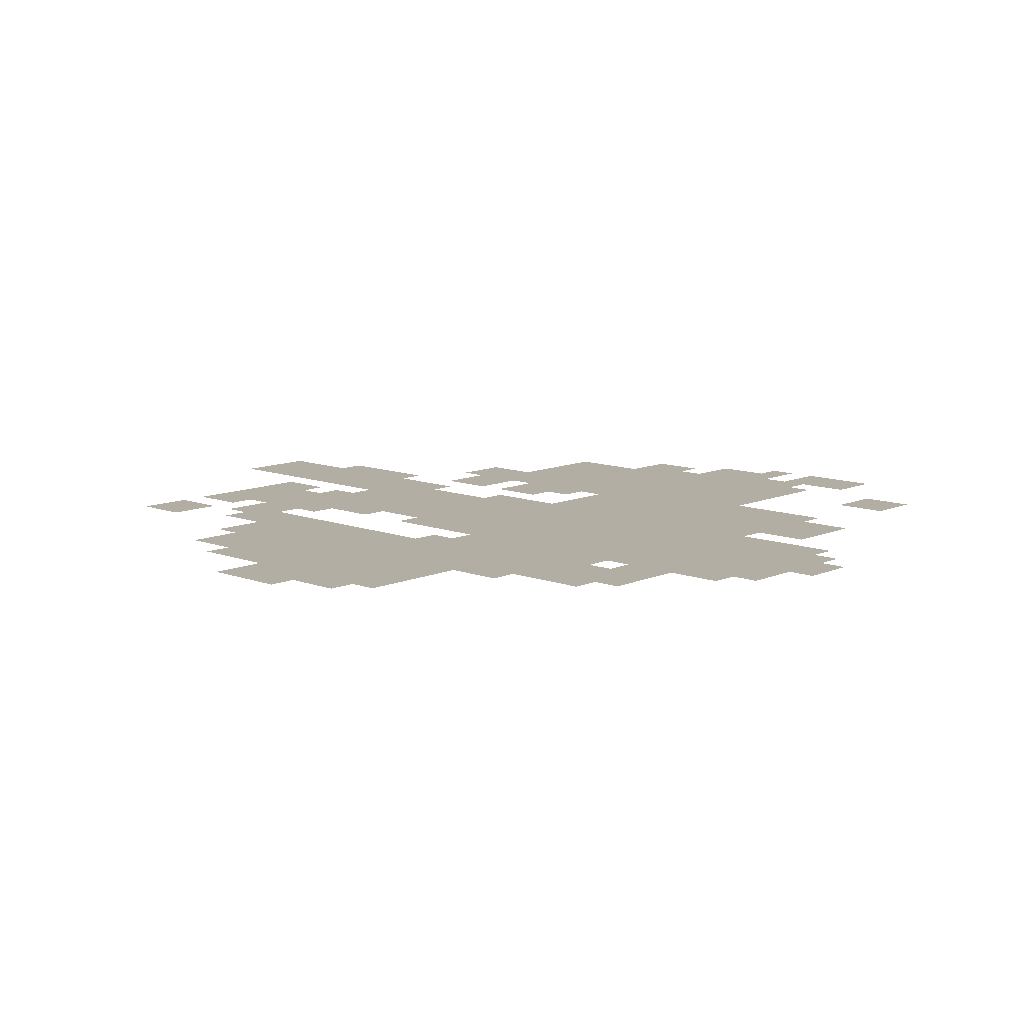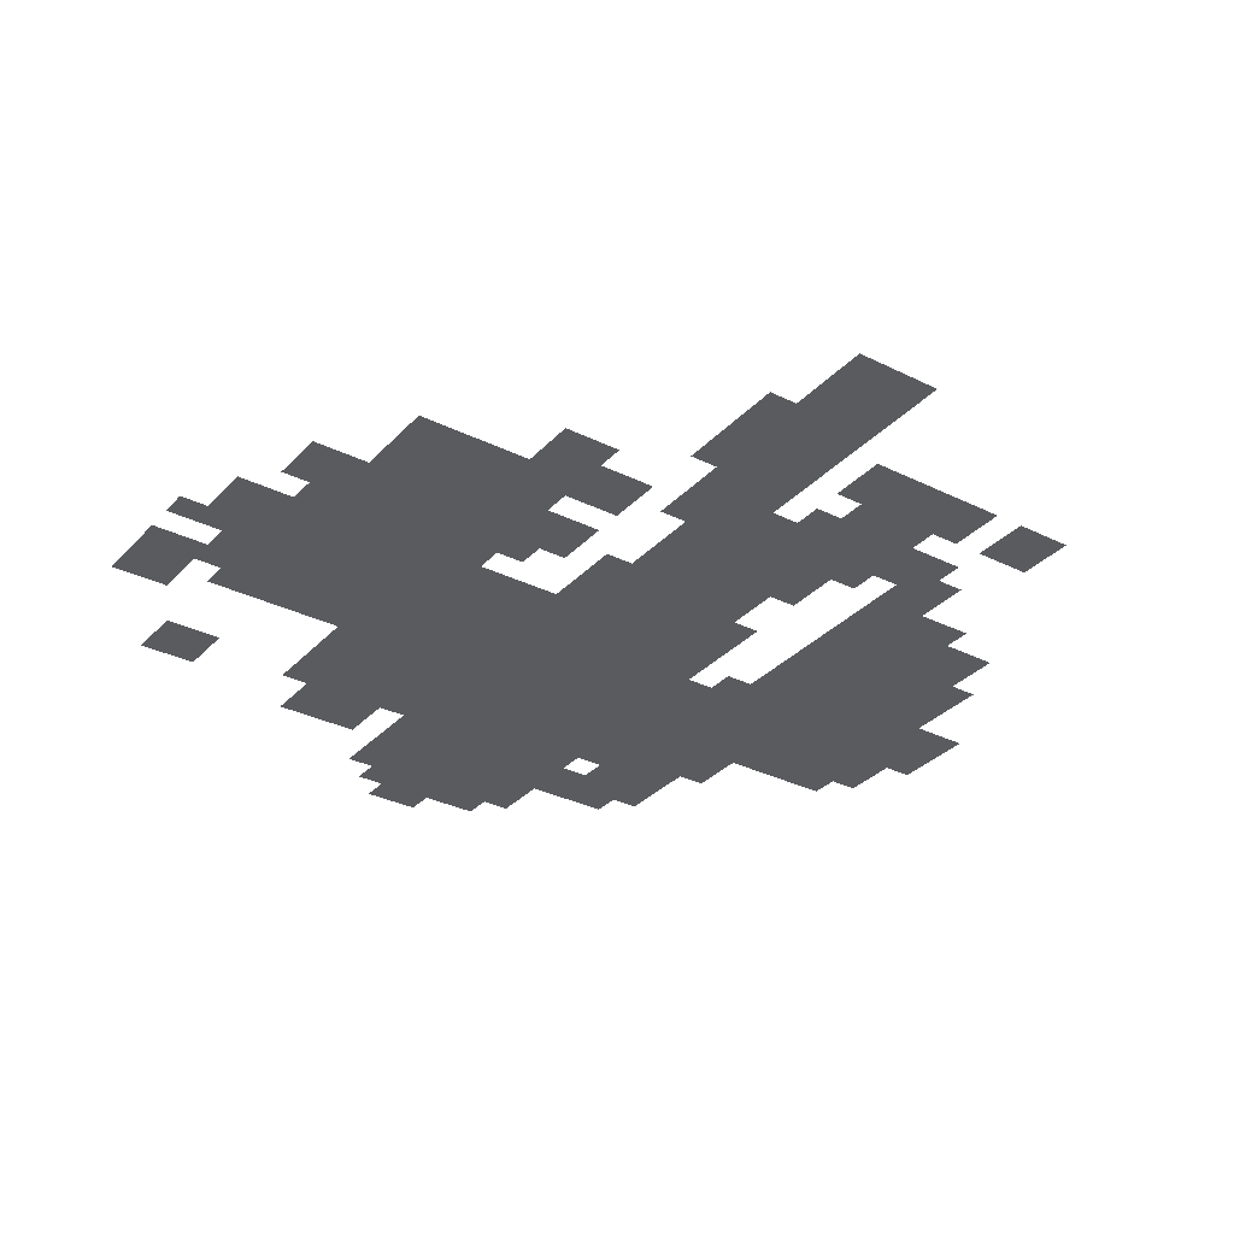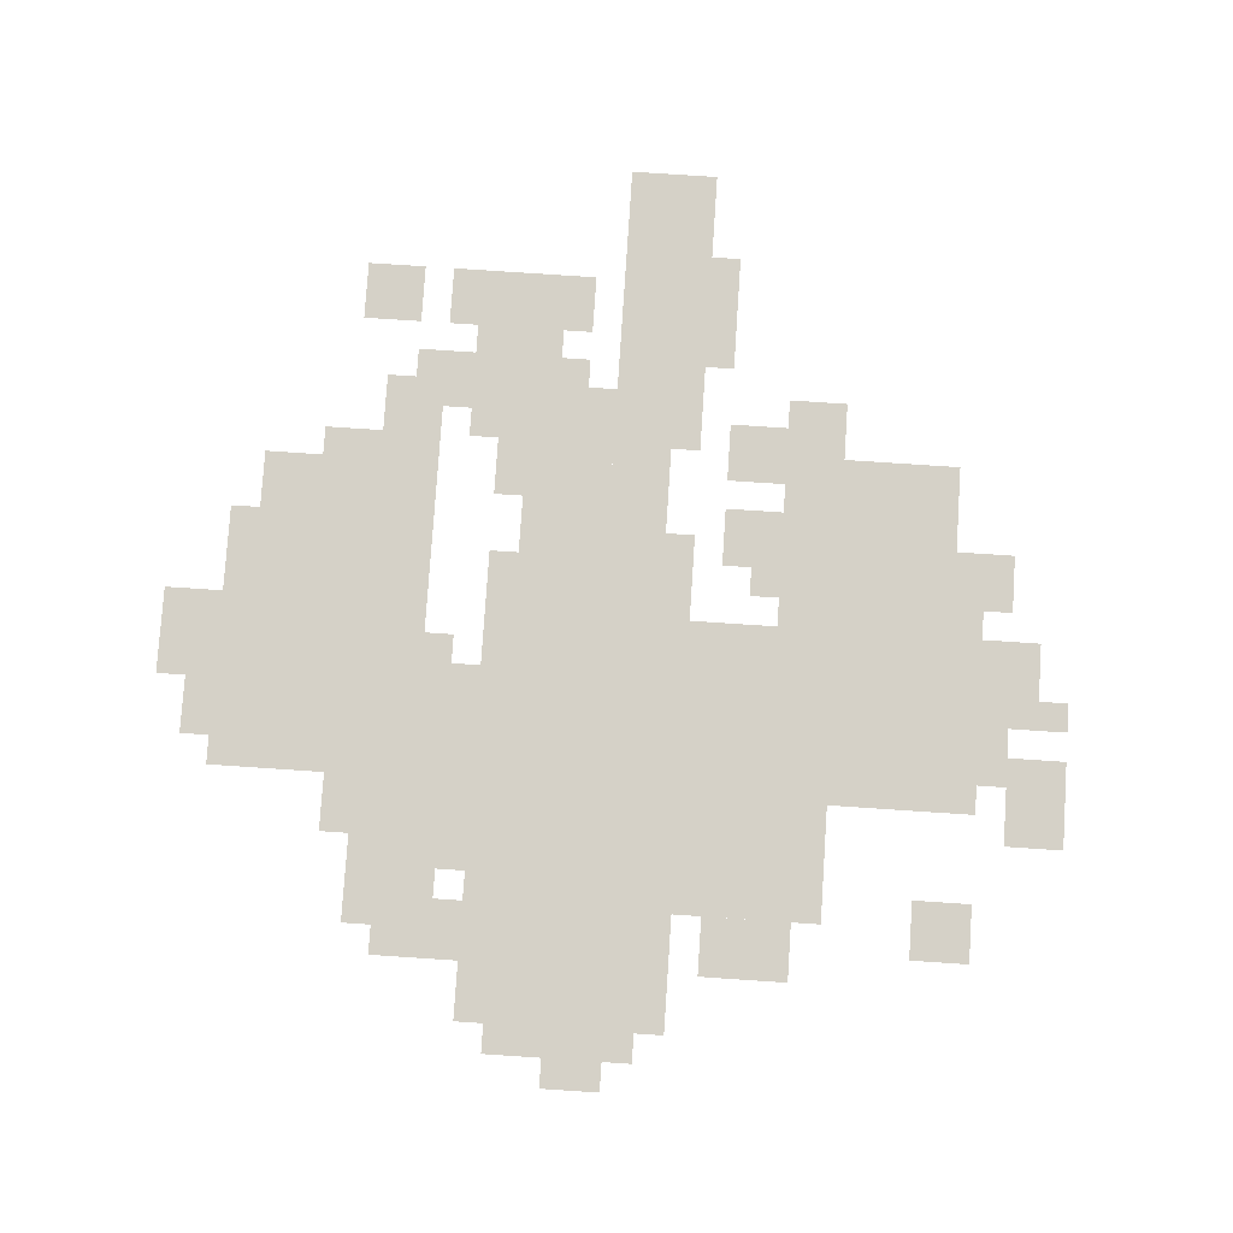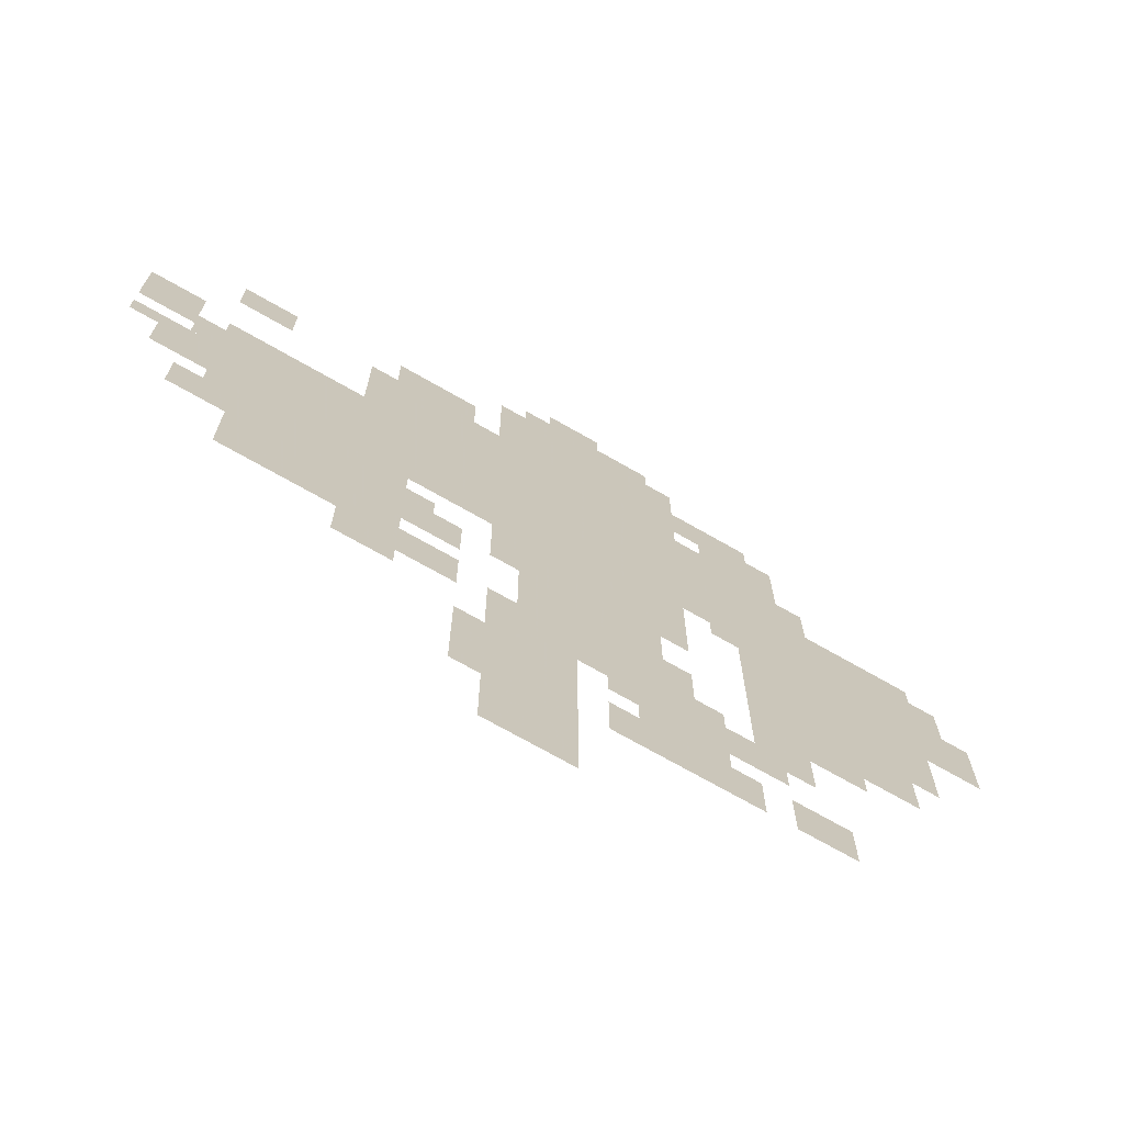
<metadata>
{"format":"obj","ext":"obj","renderer":"f3d","projection":"perspective","resolution":1024,"background":"white","views":[{"elev":10.9,"azim":133.0,"up":"+Z"},{"elev":-32.0,"azim":-34.9,"up":"+Z"},{"elev":79.4,"azim":-176.2,"up":"+Z"},{"elev":-71.4,"azim":-29.8,"up":"+Y"}]}
</metadata>
<code>
g badan-mesh
v -352 511 0
v -352 831 0
v -736 831 0
v -736 511 0
v -96 351 0
v -96 703 0
v -288 703 0
v -288 351 0
v -352 831 0
v -352 959 0
v -576 959 0
v -576 831 0
v -736 511 0
v -736 703 0
v -864 703 0
v -864 511 0
v -736 319 0
v -736 511 0
v -864 511 0
v -864 319 0
v -480 0 0
v -480 255 0
v -544 255 0
v -544 0 0
v -480 255 0
v -480 511 0
v -544 511 0
v -544 255 0
v -224 703 0
v -224 863 0
v -320 863 0
v -320 703 0
v -384 255 0
v -384 383 0
v -480 383 0
v -480 255 0
v -384 383 0
v -384 511 0
v -480 511 0
v -480 383 0
v -288 575 0
v -288 703 0
v -352 703 0
v -352 575 0
v -672 383 0
v -672 511 0
v -736 511 0
v -736 383 0
v -672 255 0
v -672 383 0
v -736 383 0
v -736 255 0
v -928 639 0
v -928 735 0
v -992 735 0
v -992 639 0
v -608 831 0
v -608 895 0
v -704 895 0
v -704 831 0
v -224 255 0
v -224 351 0
v -288 351 0
v -288 255 0
v -896 511 0
v -896 607 0
v -960 607 0
v -960 511 0
v -320 127 0
v -320 223 0
v -384 223 0
v -384 127 0
v -32 575 0
v -32 671 0
v -96 671 0
v -96 575 0
v -320 223 0
v -320 319 0
v -384 319 0
v -384 223 0
v -544 159 0
v -544 319 0
v -576 319 0
v -576 159 0
v -864 543 0
v -864 703 0
v -896 703 0
v -896 543 0
v -544 0 0
v -544 159 0
v -576 159 0
v -576 0 0
v -608 287 0
v -608 351 0
v -672 351 0
v -672 287 0
v -608 383 0
v -608 447 0
v -672 447 0
v -672 383 0
v -832 799 0
v -832 863 0
v -896 863 0
v -896 799 0
v -32 511 0
v -32 575 0
v -96 575 0
v -96 511 0
v -864 415 0
v -864 543 0
v -896 543 0
v -896 415 0
v -192 127 0
v -192 191 0
v -256 191 0
v -256 127 0
v -384 959 0
v -384 991 0
v -480 991 0
v -480 959 0
v -896 607 0
v -896 671 0
v -928 671 0
v -928 607 0
v -352 447 0
v -352 511 0
v -384 511 0
v -384 447 0
v -192 703 0
v -192 767 0
v -224 767 0
v -224 703 0
v -544 447 0
v -544 511 0
v -576 511 0
v -576 447 0
v -448 991 0
v -448 1023 0
v -512 1023 0
v -512 991 0
v -896 415 0
v -896 479 0
v -928 479 0
v -928 415 0
v -288 223 0
v -288 287 0
v -320 287 0
v -320 223 0
v -288 127 0
v -288 191 0
v -320 191 0
v -320 127 0
v -160 319 0
v -160 351 0
v -224 351 0
v -224 319 0
v -416 127 0
v -416 191 0
v -448 191 0
v -448 127 0
v -352 319 0
v -352 383 0
v -384 383 0
v -384 319 0
v -64 447 0
v -64 511 0
v -96 511 0
v -96 447 0
v -384 127 0
v -384 191 0
v -416 191 0
v -416 127 0
v -320 735 0
v -320 799 0
v -352 799 0
v -352 735 0
v -576 95 0
v -576 159 0
v -608 159 0
v -608 95 0
v -256 863 0
v -256 895 0
v -320 895 0
v -320 863 0
v -384 191 0
v -384 255 0
v -416 255 0
v -416 191 0
v -576 159 0
v -576 223 0
v -608 223 0
v -608 159 0
v -480 959 0
v -480 991 0
v -544 991 0
v -544 959 0
v 0 543 0
v 0 607 0
v -32 607 0
v -32 543 0
v -64 671 0
v -64 703 0
v -96 703 0
v -96 671 0
v -960 575 0
v -960 607 0
v -992 607 0
v -992 575 0
v -256 223 0
v -256 255 0
v -288 255 0
v -288 223 0
v -416 223 0
v -416 255 0
v -448 255 0
v -448 223 0
v -288 543 0
v -288 575 0
v -320 575 0
v -320 543 0
v -640 447 0
v -640 479 0
v -672 479 0
v -672 447 0
v -320 703 0
v -320 735 0
v -352 735 0
v -352 703 0
v -544 415 0
v -544 447 0
v -576 447 0
v -576 415 0
v 0 511 0
v 0 543 0
v -32 543 0
v -32 511 0
v -320 831 0
v -320 863 0
v -352 863 0
v -352 831 0
v -64 415 0
v -64 447 0
v -96 447 0
v -96 415 0
v -320 863 0
v -320 895 0
v -352 895 0
v -352 863 0
g badan-mesh_0
f 3 2 1
f 1 4 3
f 7 6 5
f 5 8 7
f 11 10 9
f 9 12 11
f 15 14 13
f 13 16 15
f 19 18 17
f 17 20 19
f 23 22 21
f 21 24 23
f 27 26 25
f 25 28 27
f 31 30 29
f 29 32 31
f 35 34 33
f 33 36 35
f 39 38 37
f 37 40 39
f 43 42 41
f 41 44 43
f 47 46 45
f 45 48 47
f 51 50 49
f 49 52 51
f 55 54 53
f 53 56 55
f 59 58 57
f 57 60 59
f 63 62 61
f 61 64 63
f 67 66 65
f 65 68 67
f 71 70 69
f 69 72 71
f 75 74 73
f 73 76 75
f 79 78 77
f 77 80 79
f 83 82 81
f 81 84 83
f 87 86 85
f 85 88 87
f 91 90 89
f 89 92 91
f 95 94 93
f 93 96 95
f 99 98 97
f 97 100 99
f 103 102 101
f 101 104 103
f 107 106 105
f 105 108 107
f 111 110 109
f 109 112 111
f 115 114 113
f 113 116 115
f 119 118 117
f 117 120 119
f 123 122 121
f 121 124 123
f 127 126 125
f 125 128 127
f 131 130 129
f 129 132 131
f 135 134 133
f 133 136 135
f 139 138 137
f 137 140 139
f 143 142 141
f 141 144 143
f 147 146 145
f 145 148 147
f 151 150 149
f 149 152 151
f 155 154 153
f 153 156 155
f 159 158 157
f 157 160 159
f 163 162 161
f 161 164 163
f 167 166 165
f 165 168 167
f 171 170 169
f 169 172 171
f 175 174 173
f 173 176 175
f 179 178 177
f 177 180 179
f 183 182 181
f 181 184 183
f 187 186 185
f 185 188 187
f 191 190 189
f 189 192 191
f 195 194 193
f 193 196 195
f 199 198 197
f 197 200 199
f 203 202 201
f 201 204 203
f 207 206 205
f 205 208 207
f 211 210 209
f 209 212 211
f 215 214 213
f 213 216 215
f 219 218 217
f 217 220 219
f 223 222 221
f 221 224 223
f 227 226 225
f 225 228 227
f 231 230 229
f 229 232 231
f 235 234 233
f 233 236 235
f 239 238 237
f 237 240 239
f 243 242 241
f 241 244 243
f 247 246 245
f 245 248 247

</code>
